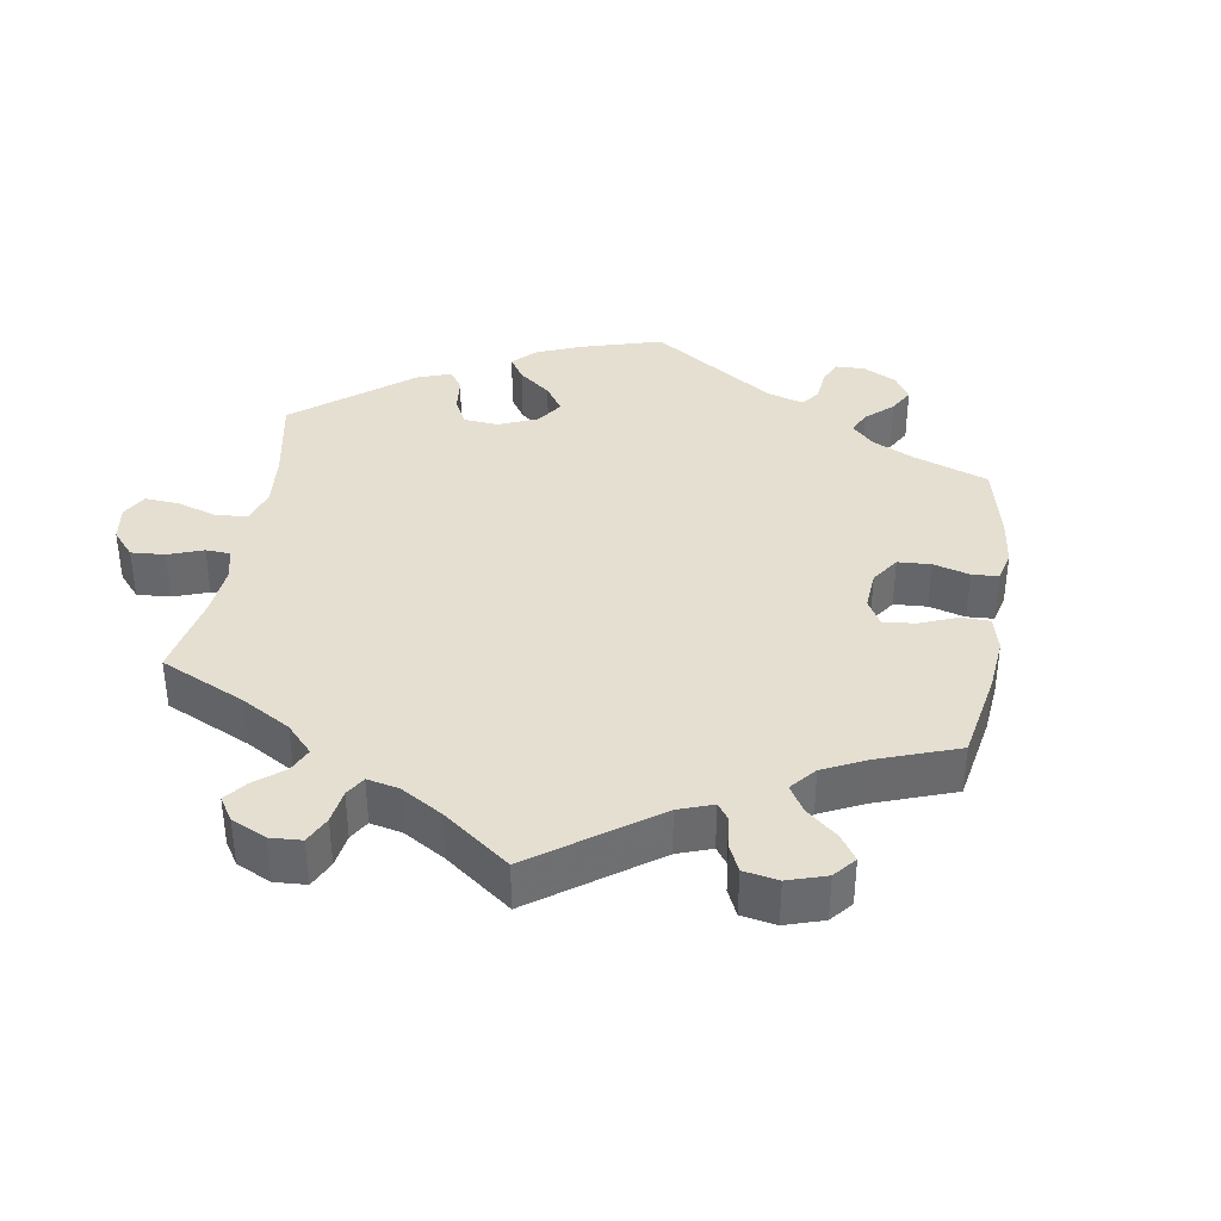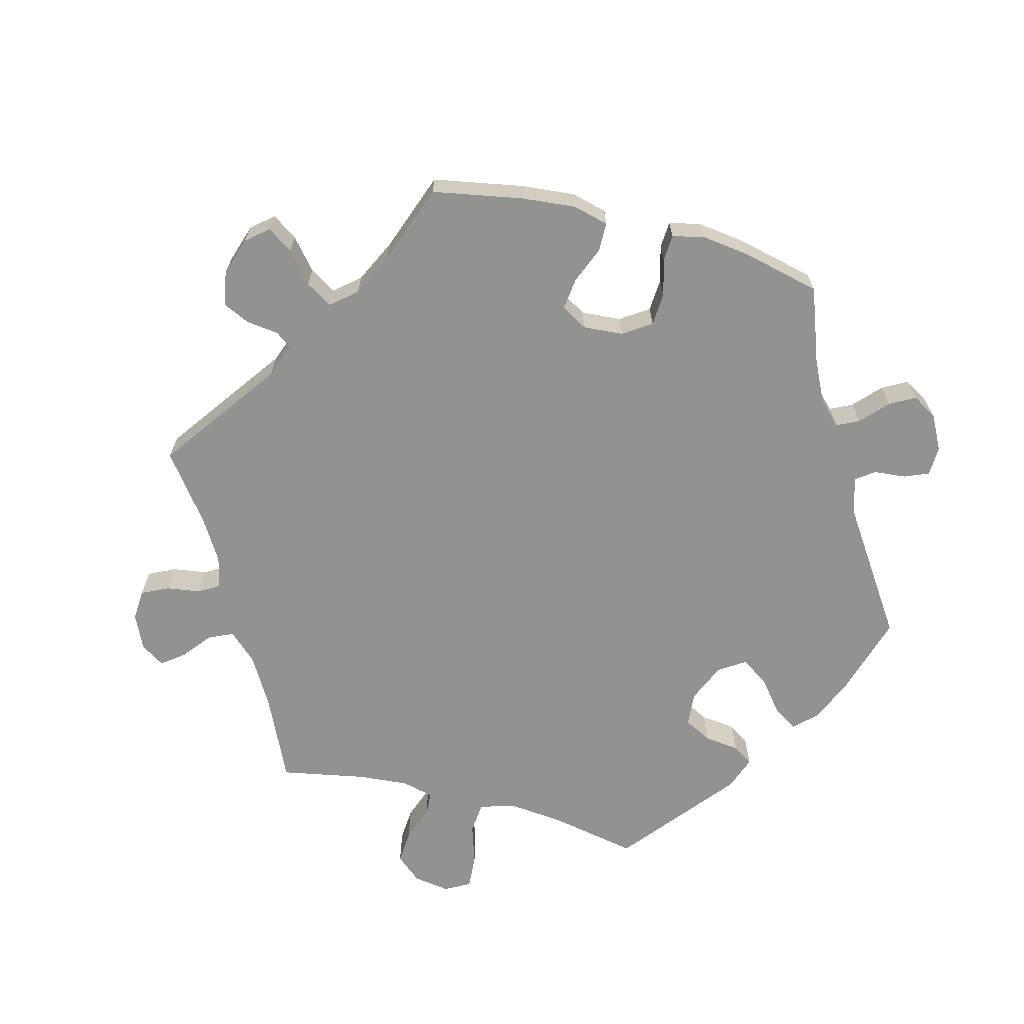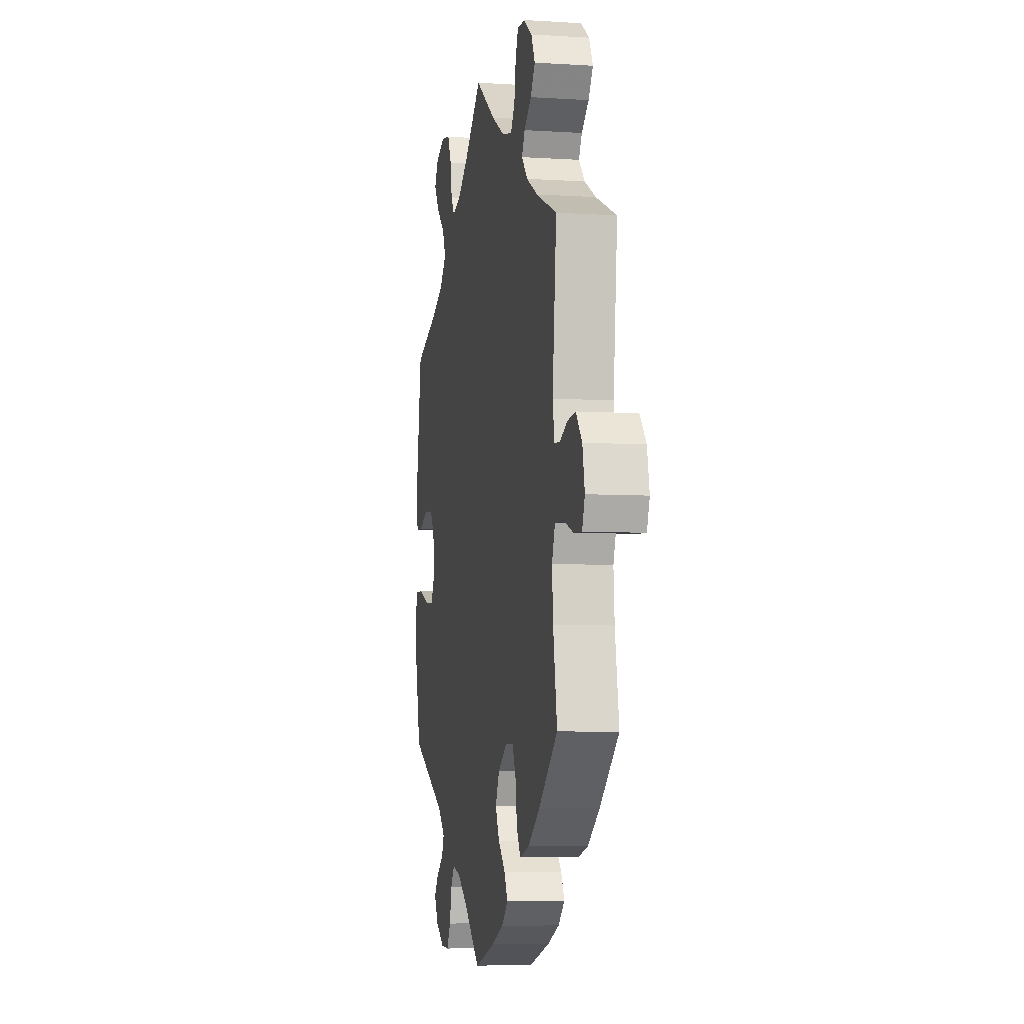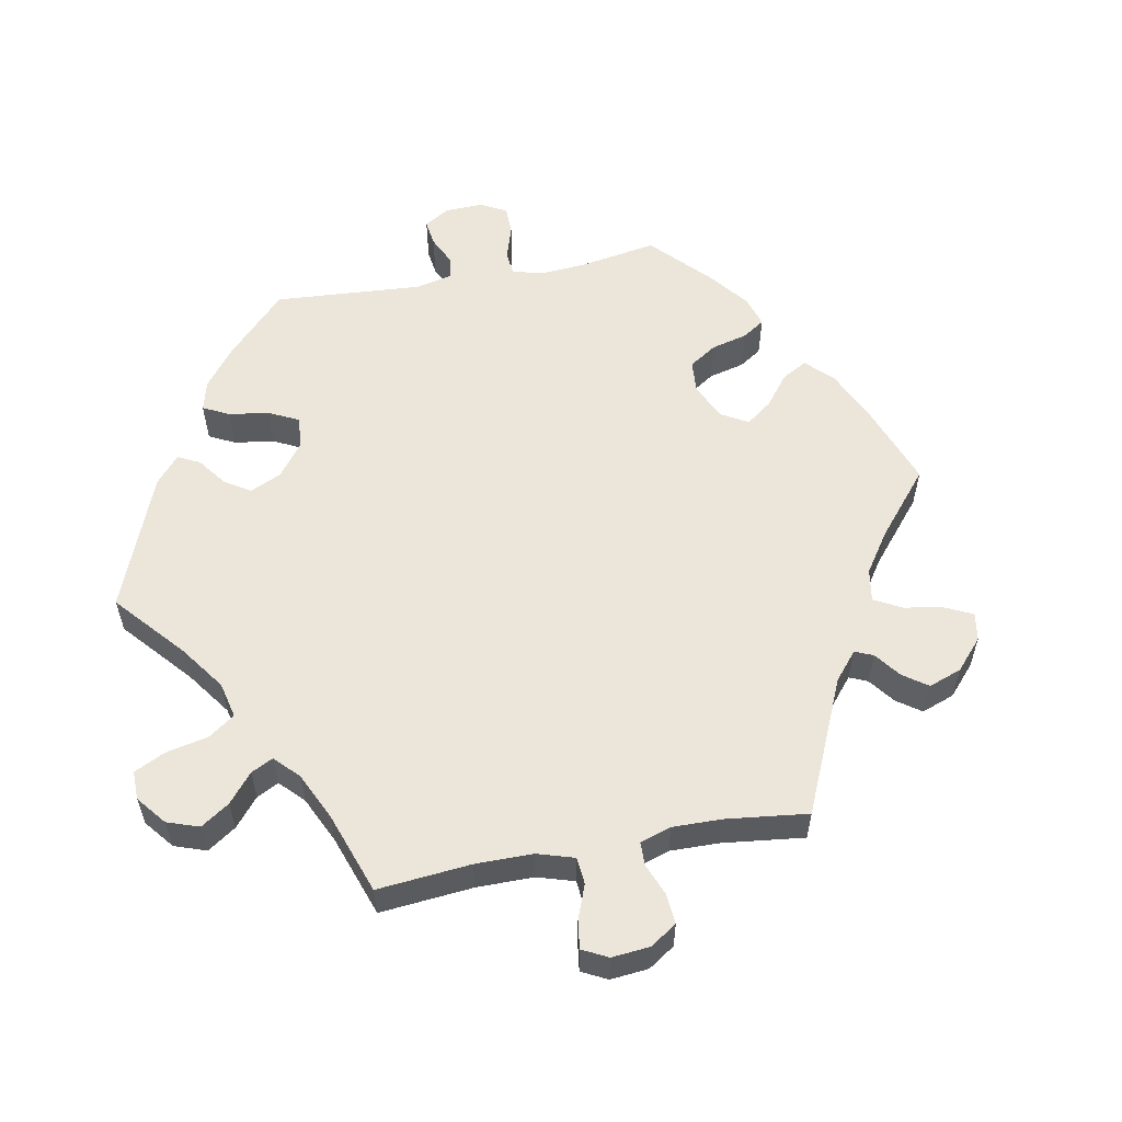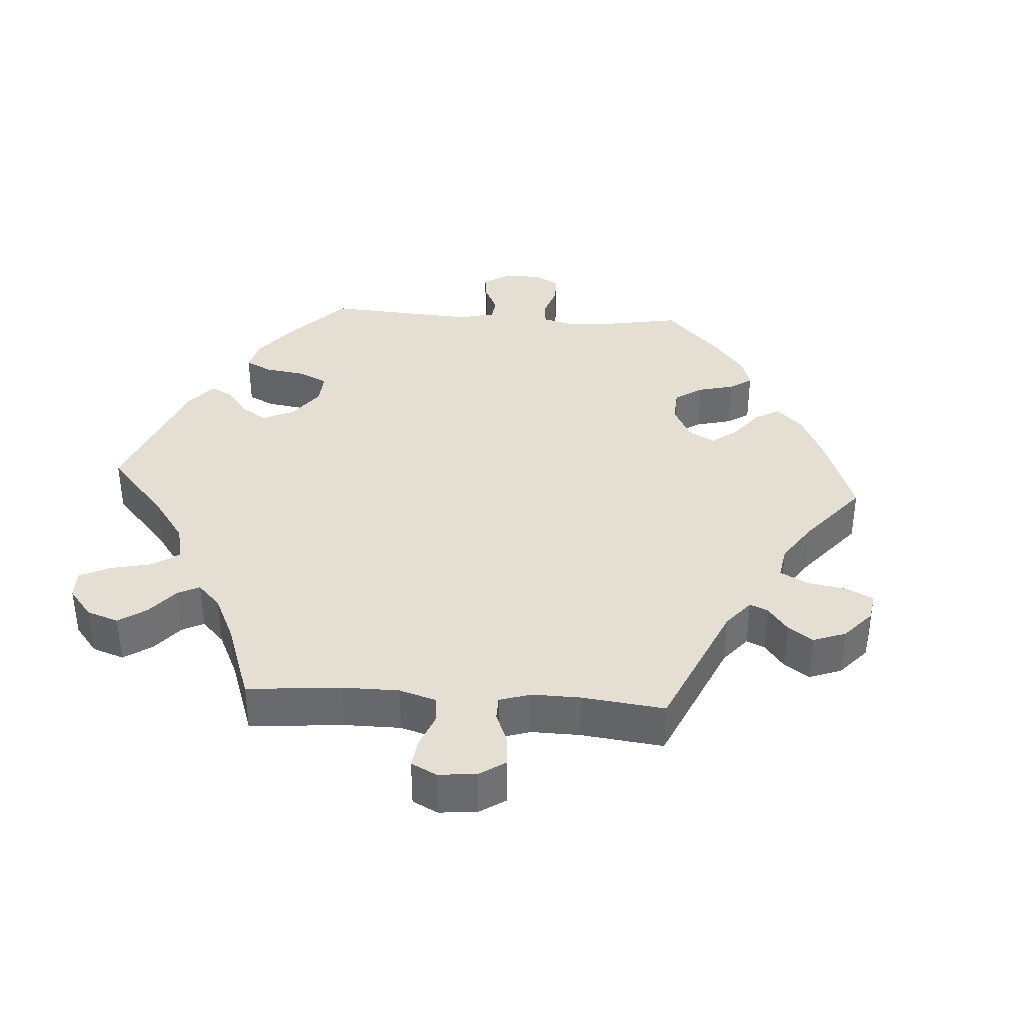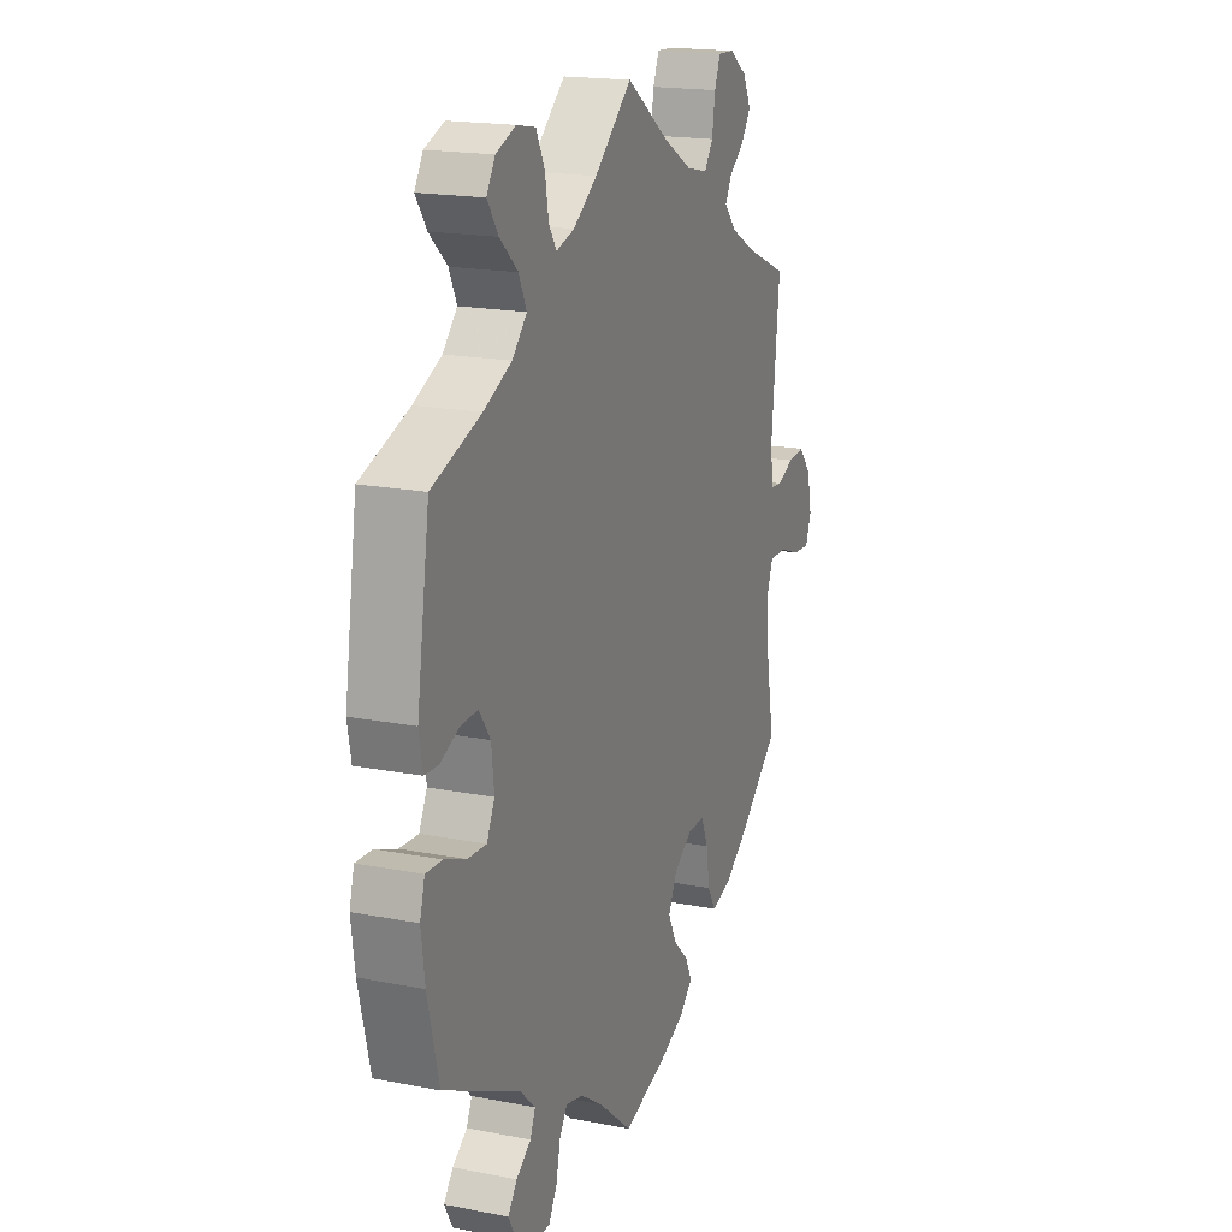
<metadata>
{"format":"obj","ext":"obj","renderer":"f3d","projection":"perspective","resolution":1024,"background":"white","views":[{"elev":37.3,"azim":69.4,"up":"+Y"},{"elev":-66.3,"azim":135.3,"up":"+Y"},{"elev":-6.1,"azim":79.2,"up":"+Z"},{"elev":56.5,"azim":19.1,"up":"+Y"},{"elev":37.1,"azim":33.9,"up":"+Y"},{"elev":18.3,"azim":-69.3,"up":"+Z"}]}
</metadata>
<code>
v -0.379 0.07 0.331
v -0.309 0.07 0.363
v -0.273 0.07 0.401
v -0.292 0.07 0.442
v -0.337 0.07 0.483
v -0.364 0.07 0.523
v -0.343 0.07 0.558
v -0.294 0.07 0.577
v -0.247 0.07 0.568
v -0.226 0.07 0.525
v -0.217 0.07 0.473
v -0.198 0.07 0.444
v -0.153 0.07 0.457
v -0.094 0.07 0.498
v -0.001 0.07 0.578
v 0.107 0.07 0.502
v 0.177 0.07 0.462
v 0.23 0.07 0.45
v 0.252 0.07 0.481
v 0.26 0.07 0.532
v 0.275 0.07 0.569
v 0.315 0.07 0.567
v 0.359 0.07 0.536
v 0.379 0.07 0.496
v 0.355 0.07 0.461
v 0.317 0.07 0.431
v 0.301 0.07 0.402
v 0.332 0.07 0.368
v 0.392 0.07 0.335
v 0.5 0.07 0.289
v 0.479 0.07 0.082
v 0.488 0.07 0.031
v 0.516 0.07 0.028
v 0.558 0.07 0.046
v 0.6 0.07 0.05
v 0.632 0.07 0.012
v 0.644 0.07 -0.044
v 0.63 0.07 -0.082
v 0.587 0.07 -0.079
v 0.534 0.07 -0.06
v 0.49 0.07 -0.059
v 0.474 0.07 -0.103
v 0.479 0.07 -0.171
v 0.5 0.07 -0.289
v 0.4 0.07 -0.374
v 0.338 0.07 -0.418
v 0.288 0.07 -0.432
v 0.267 0.07 -0.397
v 0.259 0.07 -0.341
v 0.241 0.07 -0.299
v 0.198 0.07 -0.299
v 0.151 0.07 -0.331
v 0.13 0.07 -0.374
v 0.151 0.07 -0.416
v 0.189 0.07 -0.453
v 0.206 0.07 -0.487
v 0.173 0.07 -0.518
v 0.111 0.07 -0.544
v 0 0.07 -0.578
v -0.086 0.07 -0.506
v -0.141 0.07 -0.469
v -0.184 0.07 -0.458
v -0.204 0.07 -0.487
v -0.215 0.07 -0.537
v -0.236 0.07 -0.572
v -0.278 0.07 -0.571
v -0.324 0.07 -0.542
v -0.344 0.07 -0.505
v -0.321 0.07 -0.475
v -0.284 0.07 -0.449
v -0.271 0.07 -0.419
v -0.31 0.07 -0.382
v -0.501 0.07 -0.289
v -0.529 0.07 -0.173
v -0.538 0.07 -0.104
v -0.526 0.07 -0.061
v -0.485 0.07 -0.063
v -0.431 0.07 -0.084
v -0.384 0.07 -0.087
v -0.364 0.07 -0.047
v -0.371 0.07 0.013
v -0.399 0.07 0.053
v -0.443 0.07 0.051
v -0.489 0.07 0.031
v -0.524 0.07 0.033
v -0.533 0.07 0.083
v -0.501 0.07 0.289
v -0.379 0 0.331
v -0.309 0 0.363
v -0.273 0 0.401
v -0.292 0 0.442
v -0.337 0 0.483
v -0.364 0 0.523
v -0.343 0 0.558
v -0.294 0 0.577
v -0.247 0 0.568
v -0.226 0 0.525
v -0.217 0 0.473
v -0.198 0 0.444
v -0.153 0 0.457
v -0.094 0 0.498
v -0.001 0 0.578
v 0.107 0 0.502
v 0.177 0 0.462
v 0.23 0 0.45
v 0.252 0 0.481
v 0.26 0 0.532
v 0.275 0 0.569
v 0.315 0 0.567
v 0.359 0 0.536
v 0.379 0 0.496
v 0.355 0 0.461
v 0.317 0 0.431
v 0.301 0 0.402
v 0.332 0 0.368
v 0.392 0 0.335
v 0.5 0 0.289
v 0.479 0 0.082
v 0.488 0 0.031
v 0.516 0 0.028
v 0.558 0 0.046
v 0.6 0 0.05
v 0.632 0 0.012
v 0.644 0 -0.044
v 0.63 0 -0.082
v 0.587 0 -0.079
v 0.534 0 -0.06
v 0.49 0 -0.059
v 0.474 0 -0.103
v 0.479 0 -0.171
v 0.5 0 -0.289
v 0.4 0 -0.374
v 0.338 0 -0.418
v 0.288 0 -0.432
v 0.267 0 -0.397
v 0.259 0 -0.341
v 0.241 0 -0.299
v 0.198 0 -0.299
v 0.151 0 -0.331
v 0.13 0 -0.374
v 0.151 0 -0.416
v 0.189 0 -0.453
v 0.206 0 -0.487
v 0.173 0 -0.518
v 0.111 0 -0.544
v 0 0 -0.578
v -0.086 0 -0.506
v -0.141 0 -0.469
v -0.184 0 -0.458
v -0.204 0 -0.487
v -0.215 0 -0.537
v -0.236 0 -0.572
v -0.278 0 -0.571
v -0.324 0 -0.542
v -0.344 0 -0.505
v -0.321 0 -0.475
v -0.284 0 -0.449
v -0.271 0 -0.419
v -0.31 0 -0.382
v -0.501 0 -0.289
v -0.529 0 -0.173
v -0.538 0 -0.104
v -0.526 0 -0.061
v -0.485 0 -0.063
v -0.431 0 -0.084
v -0.384 0 -0.087
v -0.364 0 -0.047
v -0.371 0 0.013
v -0.399 0 0.053
v -0.443 0 0.051
v -0.489 0 0.031
v -0.524 0 0.033
v -0.533 0 0.083
v -0.501 0 0.289
f 86 87 1
f 83 84 85 86
f 82 83 86 1
f 81 82 1 2
f 80 81 2 3
f 75 76 77 78
f 75 78 79
f 72 73 74 75
f 71 72 75 79
f 67 68 69 70
f 67 70 71
f 66 67 71
f 63 64 65 66
f 62 63 66 71
f 61 62 71 79
f 57 58 59 60
f 54 55 56 57
f 53 54 57 60
f 52 53 60 61
f 46 47 48 49
f 46 49 50
f 43 44 45 46
f 42 43 46 50
f 41 42 50 51
f 37 38 39 40
f 37 40 41
f 36 37 41
f 33 34 35 36
f 32 33 36 41
f 31 32 41 51
f 29 30 31 51
f 23 24 25 26
f 23 26 27
f 22 23 27
f 19 20 21 22
f 18 19 22 27
f 17 18 27 28
f 14 15 16
f 13 14 16 17
f 12 13 17 28
f 8 9 10 11
f 8 11 12
f 7 8 12
f 4 5 6 7
f 3 4 7 12
f 80 3 12 28
f 52 61 79 80
f 51 52 80
f 28 29 51 80
f 88 174 173
f 173 172 171 170
f 88 173 170 169
f 89 88 169 168
f 90 89 168 167
f 165 164 163 162
f 166 165 162
f 162 161 160 159
f 166 162 159 158
f 157 156 155 154
f 158 157 154
f 158 154 153
f 153 152 151 150
f 158 153 150 149
f 166 158 149 148
f 147 146 145 144
f 144 143 142 141
f 147 144 141 140
f 148 147 140 139
f 136 135 134 133
f 137 136 133
f 133 132 131 130
f 137 133 130 129
f 138 137 129 128
f 127 126 125 124
f 128 127 124
f 128 124 123
f 123 122 121 120
f 128 123 120 119
f 138 128 119 118
f 138 118 117 116
f 113 112 111 110
f 114 113 110
f 114 110 109
f 109 108 107 106
f 114 109 106 105
f 115 114 105 104
f 103 102 101
f 104 103 101 100
f 115 104 100 99
f 98 97 96 95
f 99 98 95
f 99 95 94
f 94 93 92 91
f 99 94 91 90
f 115 99 90 167
f 167 166 148 139
f 167 139 138
f 167 138 116 115
f 1 88 89 2
f 2 89 90 3
f 3 90 91 4
f 4 91 92 5
f 5 92 93 6
f 6 93 94 7
f 7 94 95 8
f 8 95 96 9
f 9 96 97 10
f 10 97 98 11
f 11 98 99 12
f 12 99 100 13
f 13 100 101 14
f 14 101 102 15
f 15 102 103 16
f 16 103 104 17
f 17 104 105 18
f 18 105 106 19
f 19 106 107 20
f 20 107 108 21
f 21 108 109 22
f 22 109 110 23
f 23 110 111 24
f 24 111 112 25
f 25 112 113 26
f 26 113 114 27
f 27 114 115 28
f 28 115 116 29
f 29 116 117 30
f 30 117 118 31
f 31 118 119 32
f 32 119 120 33
f 33 120 121 34
f 34 121 122 35
f 35 122 123 36
f 36 123 124 37
f 37 124 125 38
f 38 125 126 39
f 39 126 127 40
f 40 127 128 41
f 41 128 129 42
f 42 129 130 43
f 43 130 131 44
f 44 131 132 45
f 45 132 133 46
f 46 133 134 47
f 47 134 135 48
f 48 135 136 49
f 49 136 137 50
f 50 137 138 51
f 51 138 139 52
f 52 139 140 53
f 53 140 141 54
f 54 141 142 55
f 55 142 143 56
f 56 143 144 57
f 57 144 145 58
f 58 145 146 59
f 59 146 147 60
f 60 147 148 61
f 61 148 149 62
f 62 149 150 63
f 63 150 151 64
f 64 151 152 65
f 65 152 153 66
f 66 153 154 67
f 67 154 155 68
f 68 155 156 69
f 69 156 157 70
f 70 157 158 71
f 71 158 159 72
f 72 159 160 73
f 73 160 161 74
f 74 161 162 75
f 75 162 163 76
f 76 163 164 77
f 77 164 165 78
f 78 165 166 79
f 79 166 167 80
f 80 167 168 81
f 81 168 169 82
f 82 169 170 83
f 83 170 171 84
f 84 171 172 85
f 85 172 173 86
f 86 173 174 87
f 87 174 88 1

</code>
